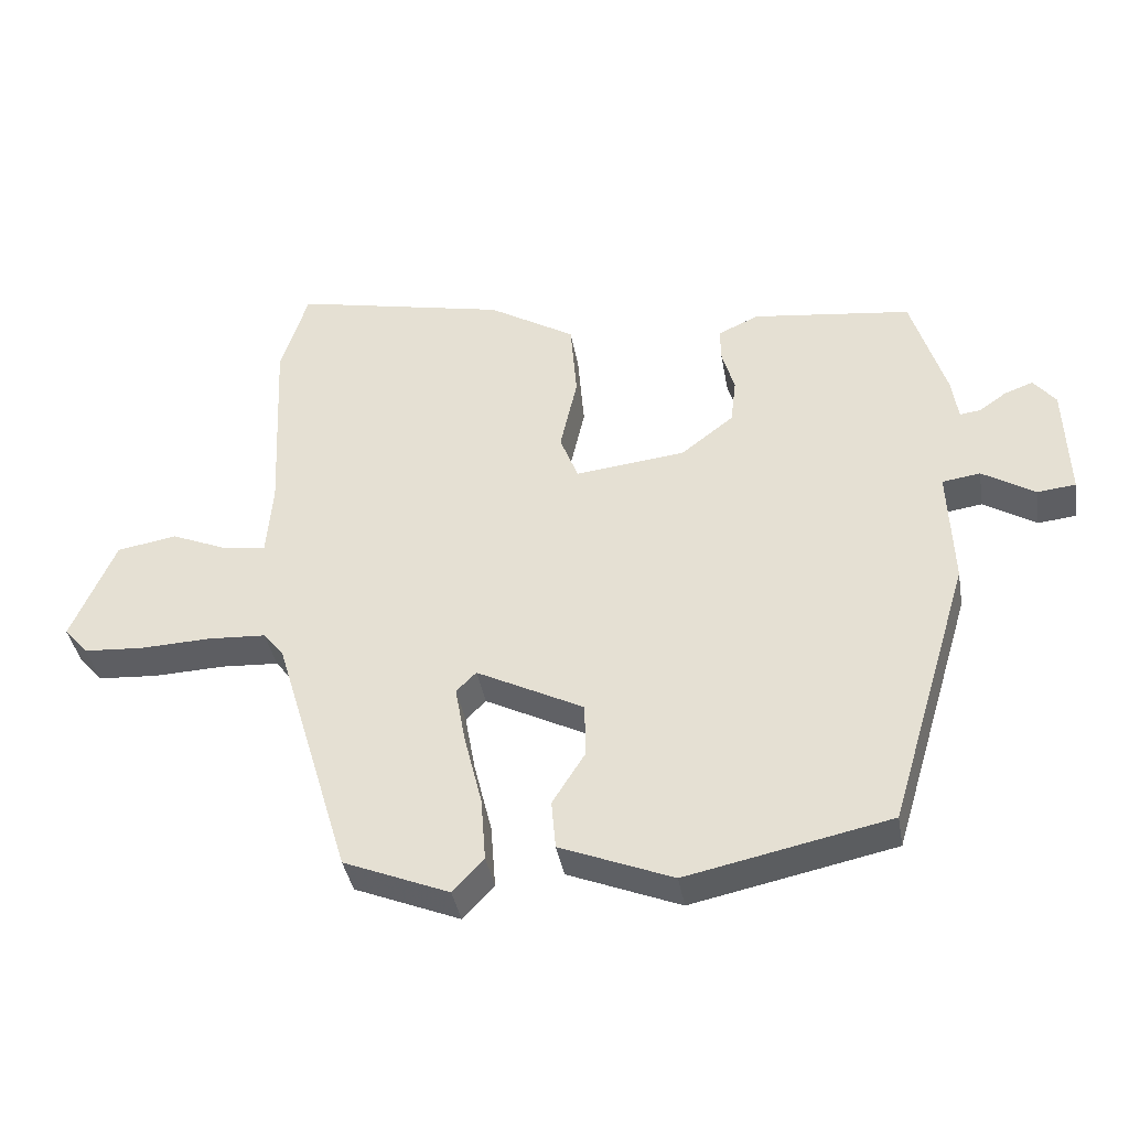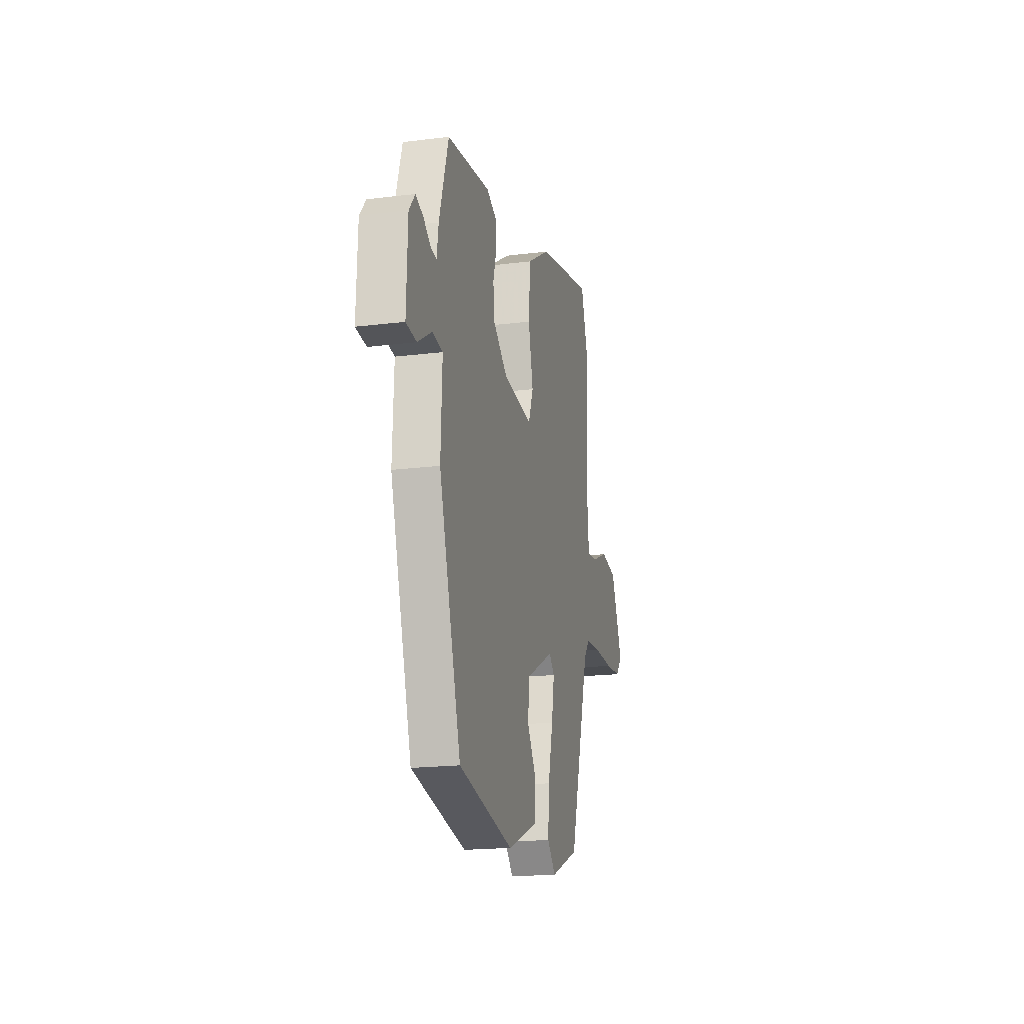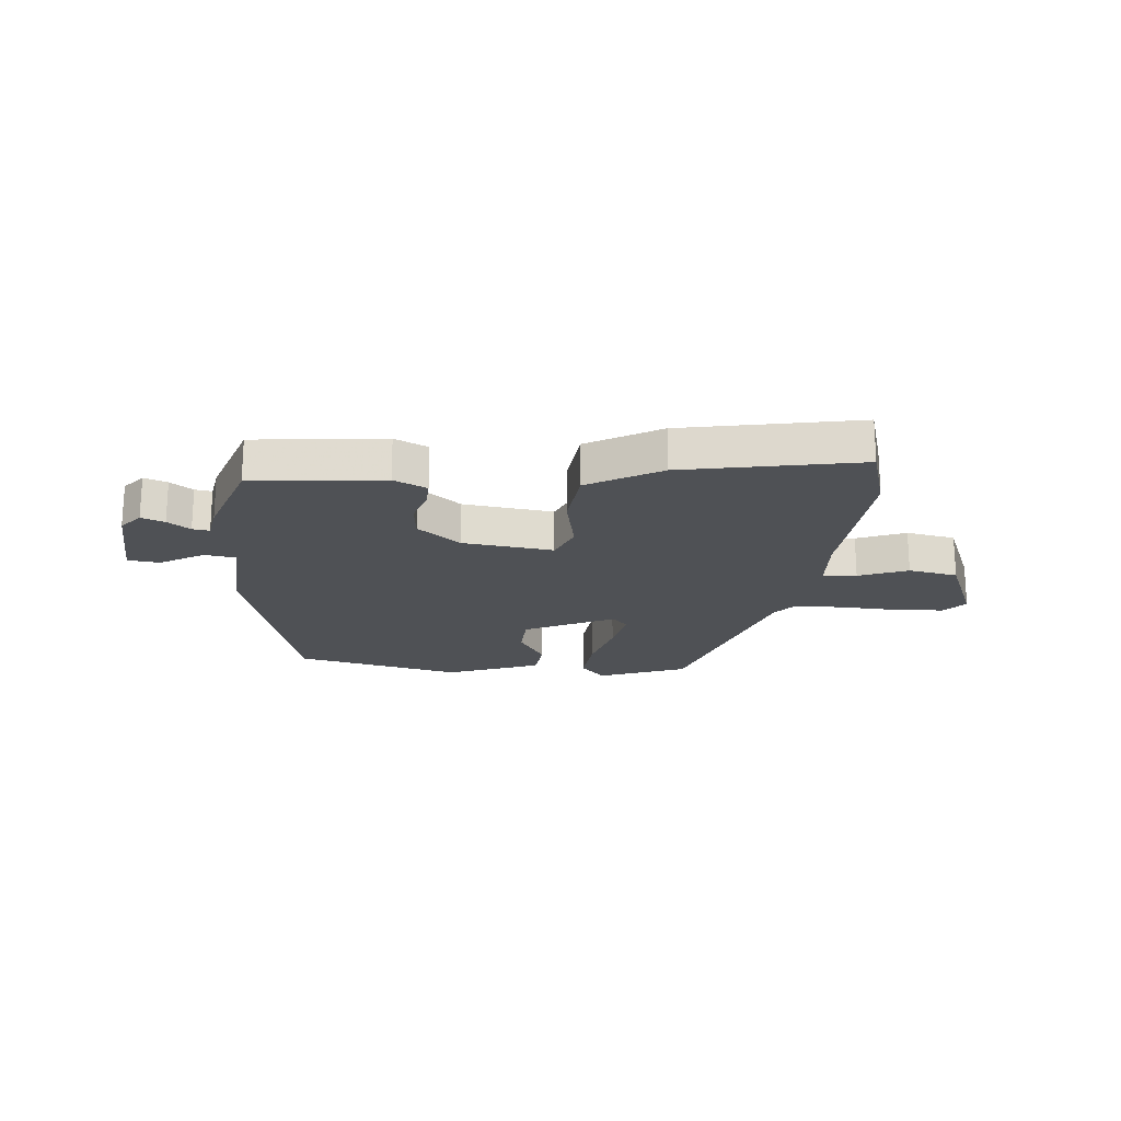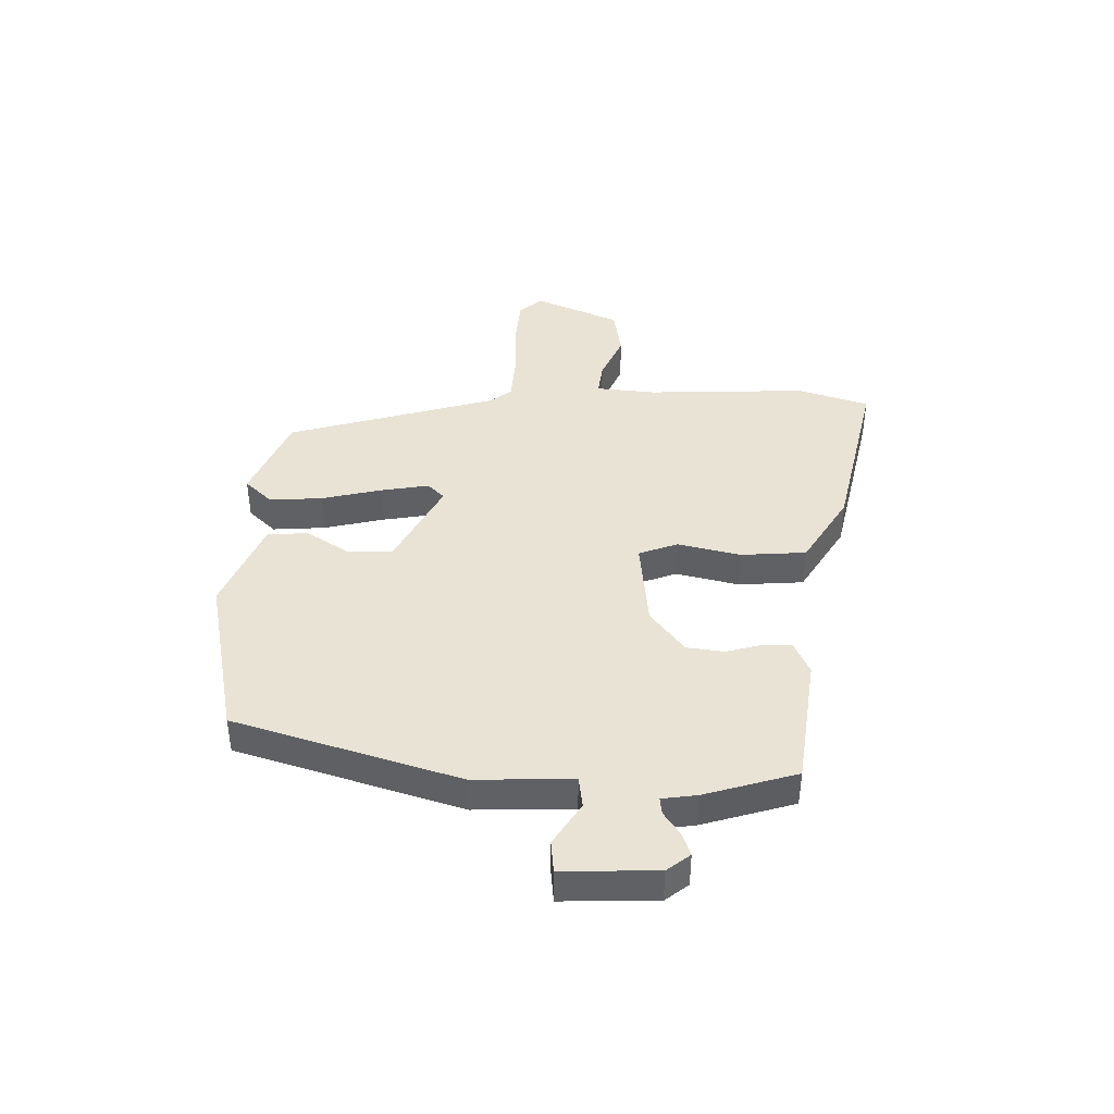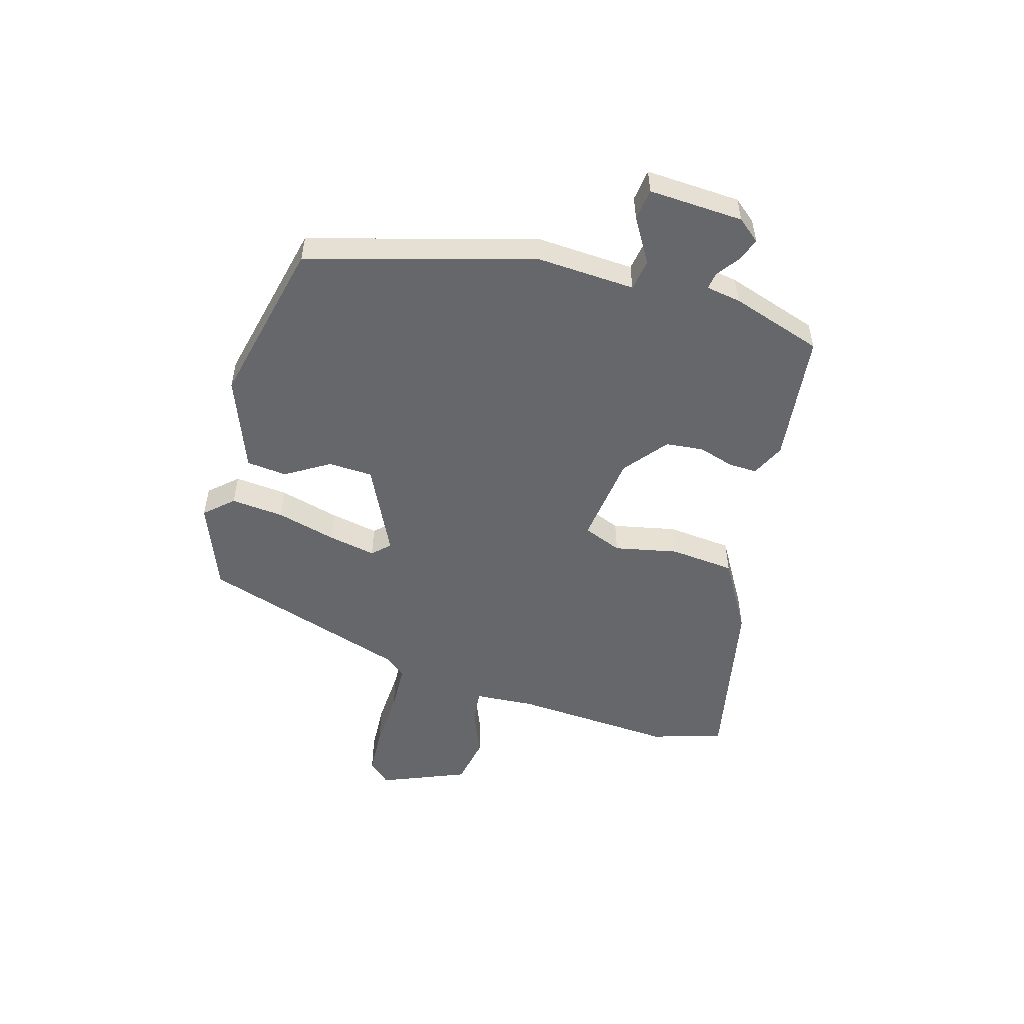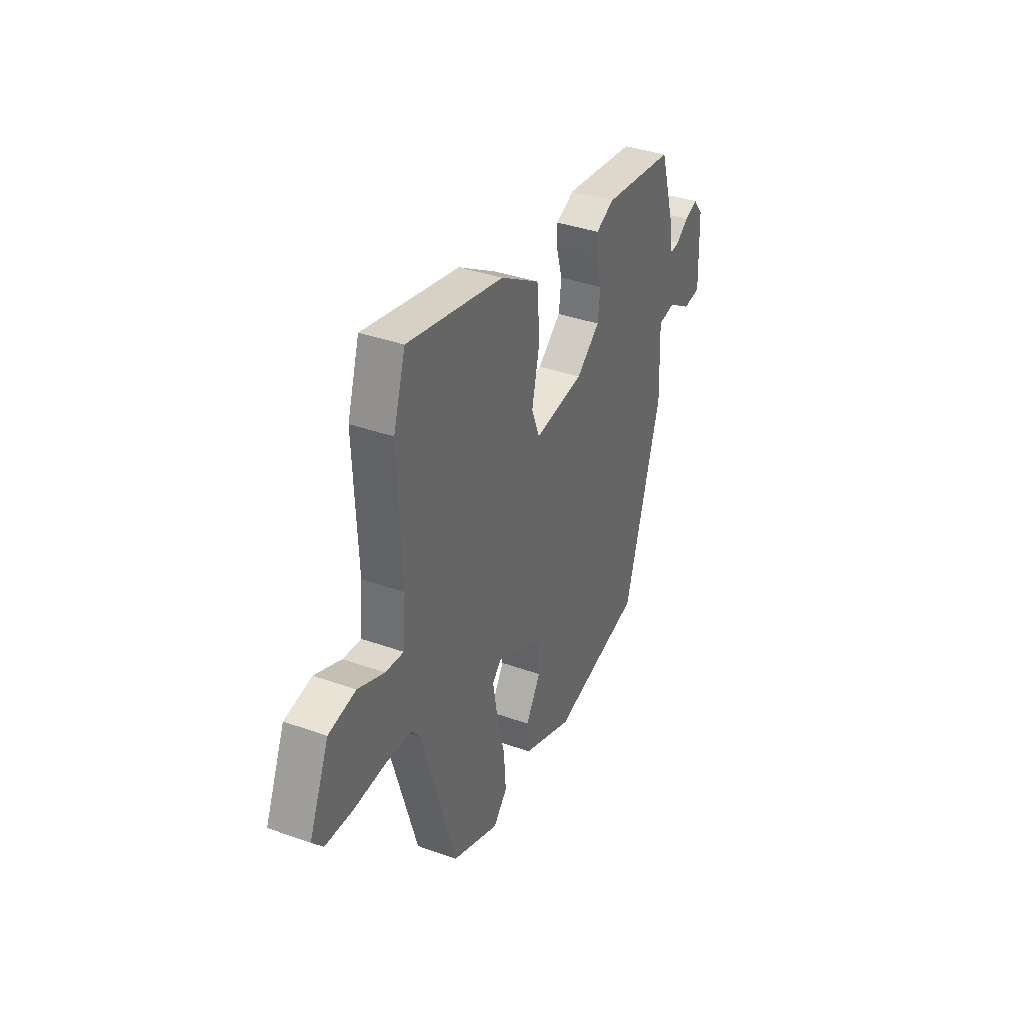
<metadata>
{"format":"obj","ext":"obj","renderer":"f3d","projection":"perspective","resolution":1024,"background":"white","views":[{"elev":-39.0,"azim":-170.2,"up":"+Z"},{"elev":-18.7,"azim":-76.5,"up":"+Z"},{"elev":-20.1,"azim":-6.2,"up":"+Y"},{"elev":41.3,"azim":-88.4,"up":"+Y"},{"elev":-52.1,"azim":-106.9,"up":"+Y"},{"elev":37.1,"azim":114.7,"up":"+Z"}]}
</metadata>
<code>
v -0.496 0.07 0.433
v -0.265 0.07 0.462
v -0.206 0.07 0.435
v -0.207 0.07 0.385
v -0.225 0.07 0.322
v -0.217 0.07 0.256
v -0.141 0.07 0.197
v 0.019 0.07 0.179
v 0.045 0.07 0.247
v 0.02 0.07 0.358
v 0.029 0.07 0.472
v 0.155 0.07 0.548
v 0.464 0.07 0.614
v 0.503 0.07 0.489
v 0.49 0.07 0.208
v 0.499 0.07 0.102
v 0.558 0.07 0.109
v 0.643 0.07 0.145
v 0.73 0.07 0.13
v 0.794 0.07 -0.019
v 0.759 0.07 -0.059
v 0.672 0.07 -0.065
v 0.569 0.07 -0.061
v 0.485 0.07 -0.066
v 0.455 0.07 -0.104
v 0.345 0.07 -0.471
v 0.192 0.07 -0.534
v 0.147 0.07 -0.486
v 0.154 0.07 -0.393
v 0.18 0.07 -0.287
v 0.195 0.07 -0.203
v 0.166 0.07 -0.174
v 0.011 0.07 -0.253
v 0.009 0.07 -0.331
v 0.057 0.07 -0.407
v 0.051 0.07 -0.478
v -0.112 0.07 -0.544
v -0.406 0.07 -0.482
v -0.524 0.07 -0.088
v -0.517 0.07 0.084
v -0.572 0.07 0.092
v -0.648 0.07 0.045
v -0.704 0.07 0.051
v -0.698 0.07 0.217
v -0.666 0.07 0.257
v -0.625 0.07 0.242
v -0.585 0.07 0.214
v -0.555 0.07 0.21
v -0.546 0.07 0.271
v -0.496 0 0.433
v -0.265 0 0.462
v -0.206 0 0.435
v -0.207 0 0.385
v -0.225 0 0.322
v -0.217 0 0.256
v -0.141 0 0.197
v 0.019 0 0.179
v 0.045 0 0.247
v 0.02 0 0.358
v 0.029 0 0.472
v 0.155 0 0.548
v 0.464 0 0.614
v 0.503 0 0.489
v 0.49 0 0.208
v 0.499 0 0.102
v 0.558 0 0.109
v 0.643 0 0.145
v 0.73 0 0.13
v 0.794 0 -0.019
v 0.759 0 -0.059
v 0.672 0 -0.065
v 0.569 0 -0.061
v 0.485 0 -0.066
v 0.455 0 -0.104
v 0.345 0 -0.471
v 0.192 0 -0.534
v 0.147 0 -0.486
v 0.154 0 -0.393
v 0.18 0 -0.287
v 0.195 0 -0.203
v 0.166 0 -0.174
v 0.011 0 -0.253
v 0.009 0 -0.331
v 0.057 0 -0.407
v 0.051 0 -0.478
v -0.112 0 -0.544
v -0.406 0 -0.482
v -0.524 0 -0.088
v -0.517 0 0.084
v -0.572 0 0.092
v -0.648 0 0.045
v -0.704 0 0.051
v -0.698 0 0.217
v -0.666 0 0.257
v -0.625 0 0.242
v -0.585 0 0.214
v -0.555 0 0.21
v -0.546 0 0.271
f 48 49 1 2
f 44 45 46 47
f 44 47 48
f 41 42 43 44
f 40 41 44 48
f 37 38 39 40
f 34 35 36 37
f 33 34 37 40
f 32 33 40 48
f 27 28 29 30
f 25 26 27 30
f 24 25 30 31
f 20 21 22 23
f 20 23 24
f 17 18 19 20
f 16 17 20 24
f 15 16 24 31
f 9 10 11 12
f 9 12 13 14
f 2 3 4 5
f 2 5 6
f 48 2 6
f 32 48 6 7
f 31 32 7 8
f 14 15 31
f 8 9 14 31
f 51 50 98 97
f 96 95 94 93
f 97 96 93
f 93 92 91 90
f 97 93 90 89
f 89 88 87 86
f 86 85 84 83
f 89 86 83 82
f 97 89 82 81
f 79 78 77 76
f 79 76 75 74
f 80 79 74 73
f 72 71 70 69
f 73 72 69
f 69 68 67 66
f 73 69 66 65
f 80 73 65 64
f 61 60 59 58
f 63 62 61 58
f 54 53 52 51
f 55 54 51
f 55 51 97
f 56 55 97 81
f 57 56 81 80
f 80 64 63
f 80 63 58 57
f 1 50 51 2
f 2 51 52 3
f 3 52 53 4
f 4 53 54 5
f 5 54 55 6
f 6 55 56 7
f 7 56 57 8
f 8 57 58 9
f 9 58 59 10
f 10 59 60 11
f 11 60 61 12
f 12 61 62 13
f 13 62 63 14
f 14 63 64 15
f 15 64 65 16
f 16 65 66 17
f 17 66 67 18
f 18 67 68 19
f 19 68 69 20
f 20 69 70 21
f 21 70 71 22
f 22 71 72 23
f 23 72 73 24
f 24 73 74 25
f 25 74 75 26
f 26 75 76 27
f 27 76 77 28
f 28 77 78 29
f 29 78 79 30
f 30 79 80 31
f 31 80 81 32
f 32 81 82 33
f 33 82 83 34
f 34 83 84 35
f 35 84 85 36
f 36 85 86 37
f 37 86 87 38
f 38 87 88 39
f 39 88 89 40
f 40 89 90 41
f 41 90 91 42
f 42 91 92 43
f 43 92 93 44
f 44 93 94 45
f 45 94 95 46
f 46 95 96 47
f 47 96 97 48
f 48 97 98 49
f 49 98 50 1

</code>
